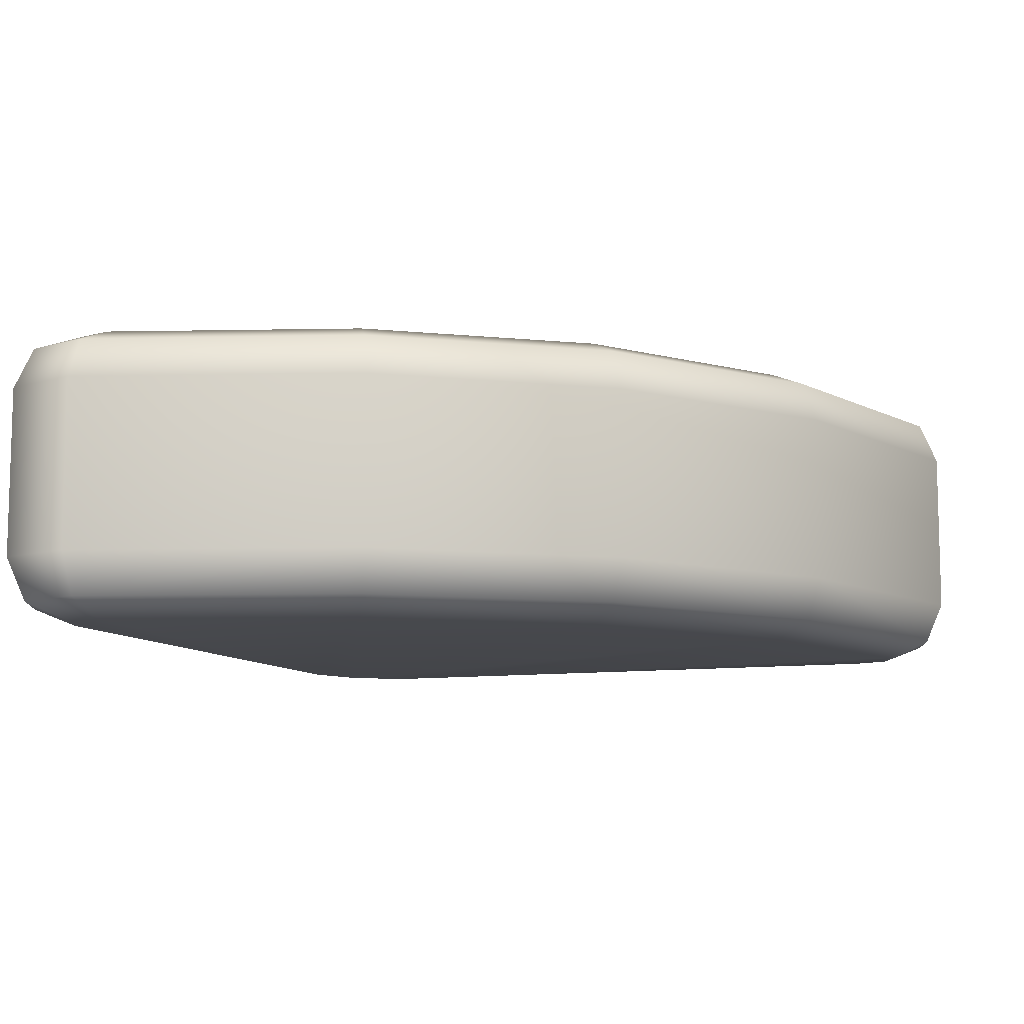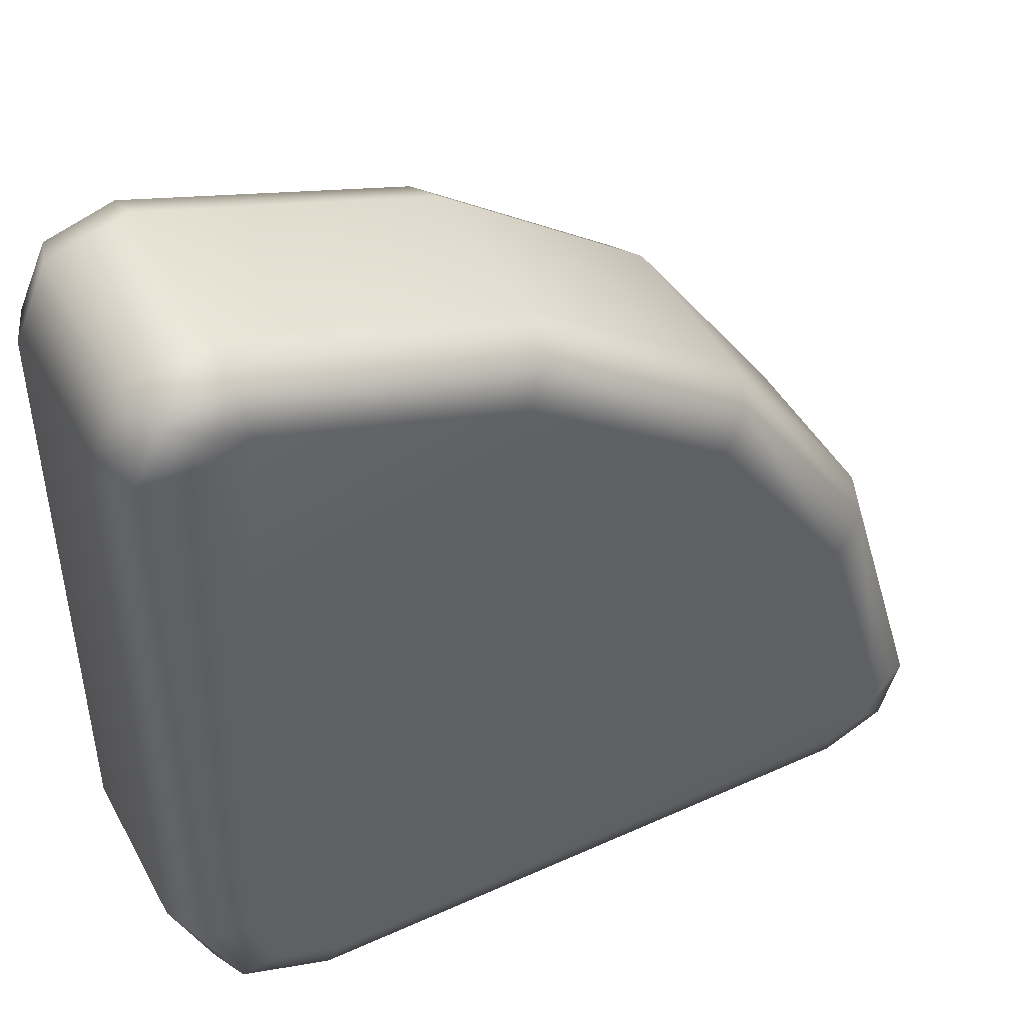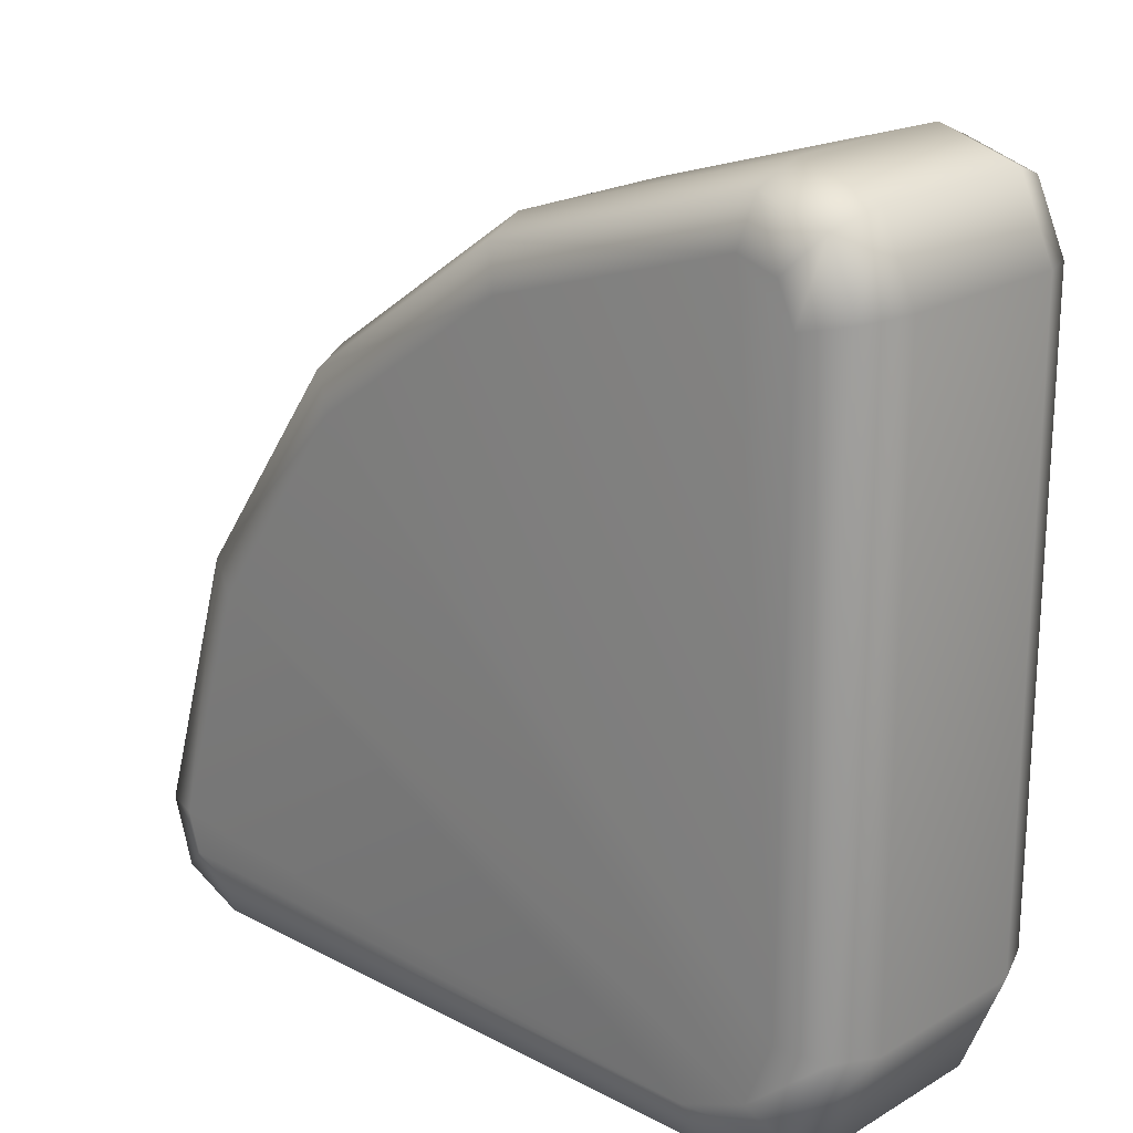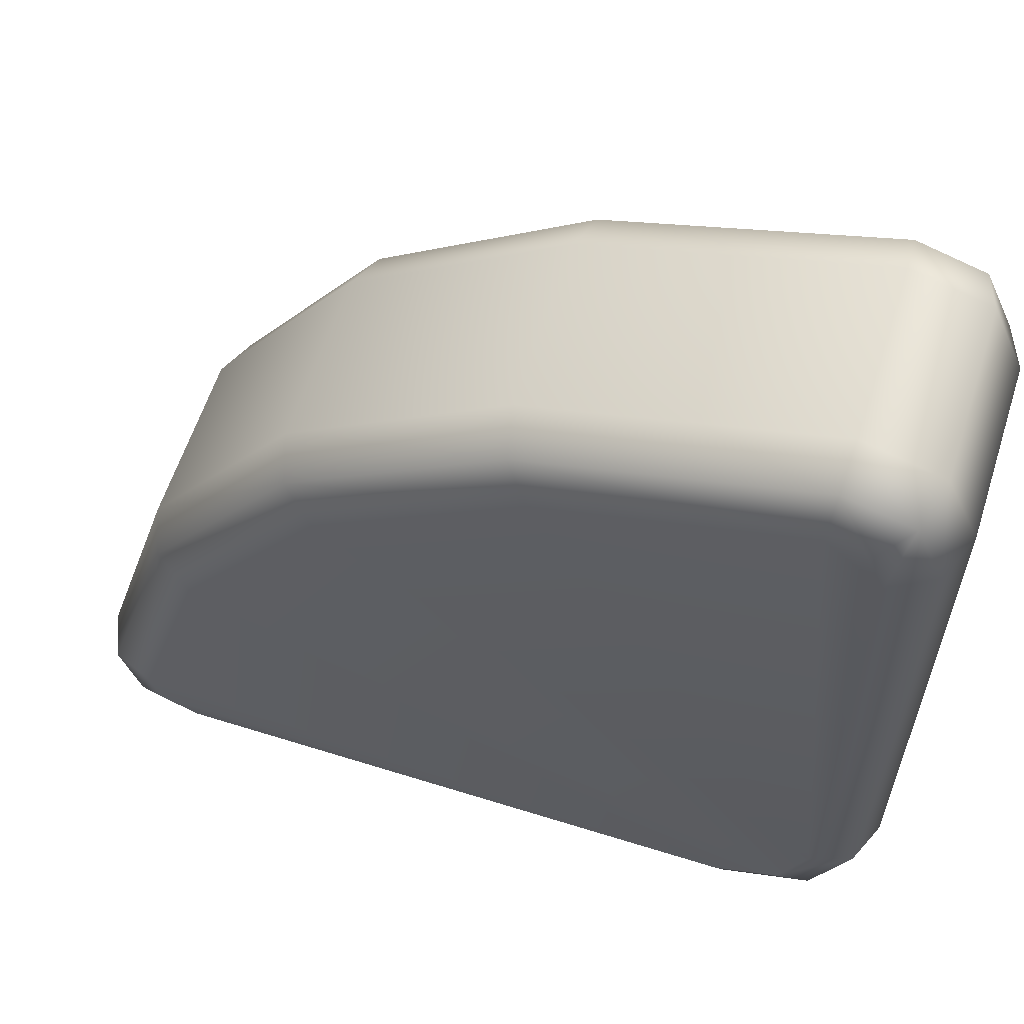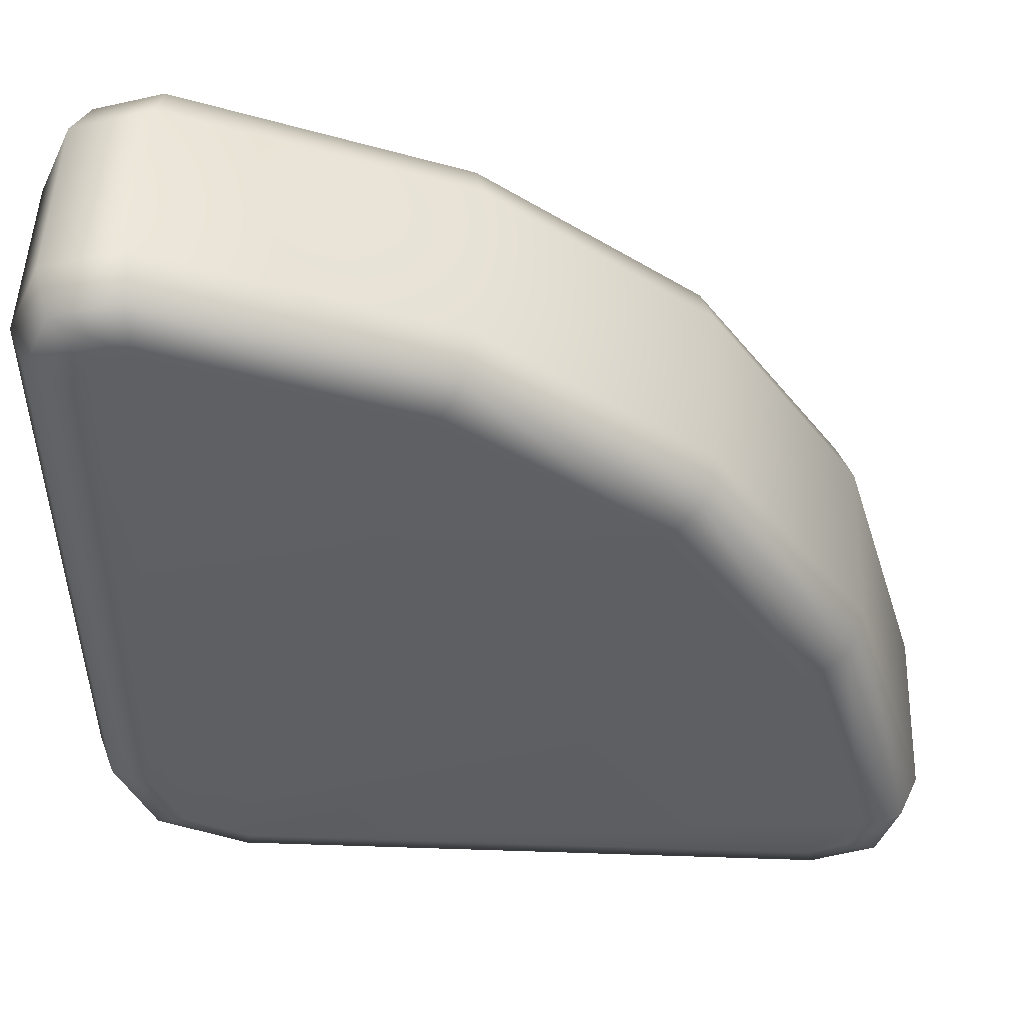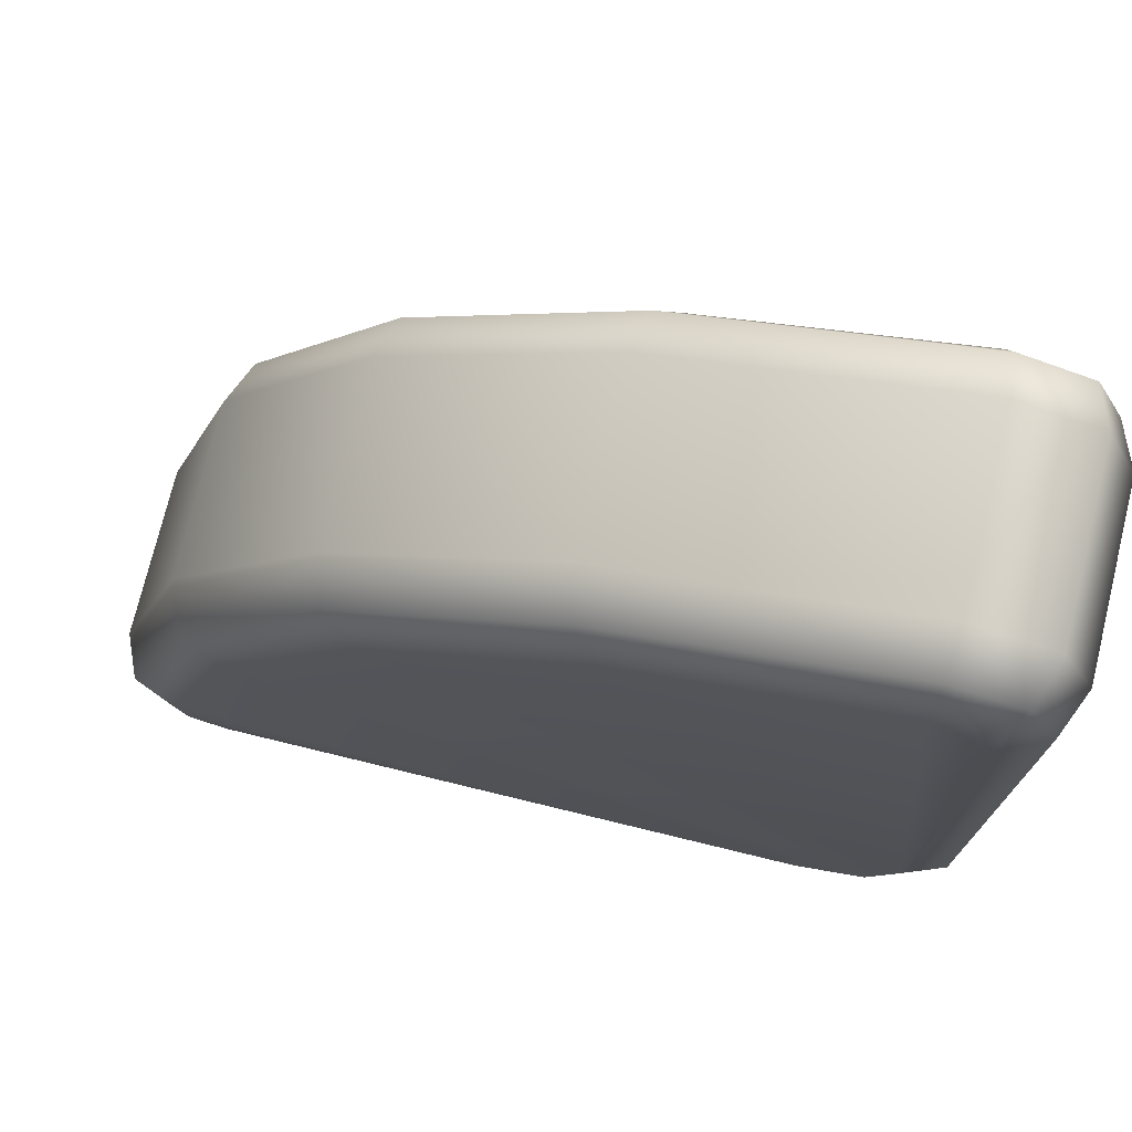
<metadata>
{"format":"obj","ext":"obj","renderer":"f3d","projection":"perspective","resolution":1024,"background":"white","views":[{"elev":-9.6,"azim":20.2,"up":"+Y"},{"elev":45.7,"azim":-27.4,"up":"+Z"},{"elev":20.7,"azim":-136.6,"up":"+Z"},{"elev":60.1,"azim":-162.2,"up":"+Z"},{"elev":50.0,"azim":2.1,"up":"+Z"},{"elev":74.6,"azim":-166.3,"up":"+Z"}]}
</metadata>
<code>
g ENV_S09_Coral_Piece_01l_MO
v 43.36 6.957 4.311
v 42.27 6.957 0.731
v 43.06 4.642 0.03681
v 44.34 4.642 4.23
v 38.93 6.957 18.84
v 44.34 -4.642 4.23
v 43.06 -4.642 0.03681
v 42.27 -6.957 0.731
v 43.36 -6.957 4.311
v 39.77 4.642 19.32
v 30.86 6.957 30.34
v 39.77 -4.642 19.32
v 38.93 -6.957 18.84
v 31.54 -4.642 31.03
v 30.86 -6.957 30.34
v 31.54 4.642 31.03
v 19.54 6.957 38.32
v 20.03 -4.642 39.16
v 19.54 -6.957 38.32
v 4.823 -6.957 42.85
v 20.03 4.642 39.16
v 4.823 6.957 42.85
v 4.743 -4.642 43.82
v 4.743 4.642 43.82
v 1.244 6.957 41.76
v 0.5497 -4.642 42.55
v 1.244 -6.957 41.76
v 0.5497 4.642 42.55
v -0.2998 6.957 38.35
v -1.259 -4.642 38.56
v -0.2998 -6.957 38.35
v -1.259 4.642 38.56
v -0.2998 6.957 6.081
v -1.259 4.642 5.89
v 1.719 6.957 1.206
v -1.259 -4.642 5.89
v -0.2998 -6.957 6.081
v 0.9853 -4.642 0.4724
v 1.719 -6.957 1.206
v 0.9853 4.642 0.4724
v 6.594 6.957 -0.8127
v 6.403 -4.642 -1.772
v 6.594 -6.957 -0.8127
v 6.403 4.642 -1.772
v 38.87 6.957 -0.8127
v 39.07 4.642 -1.772
v 42.27 6.957 0.731
v 43.06 4.642 0.03681
v 43.06 -4.642 0.03681
v 39.07 -4.642 -1.772
v 38.87 -6.957 -0.8127
v 42.27 -6.957 0.731
v 42.27 -6.957 0.731
v 38.87 -6.957 -0.8127
v 38.37 -7.916 1.503
v 6.594 -6.957 -0.8127
v 40.36 -7.916 2.407
v 43.36 -6.957 4.311
v 41 -7.916 4.504
v 38.93 -6.957 18.84
v 7.055 -7.916 1.503
v 36.91 -7.916 17.67
v 30.86 -6.957 30.34
v 3.492 -7.916 2.979
v 1.719 -6.957 1.206
v 2.016 -7.916 6.542
v -0.2998 -6.957 6.081
v -0.2998 -6.957 38.35
v 29.21 -7.916 28.69
v 19.54 -6.957 38.32
v 18.37 -7.916 36.3
v 4.823 -6.957 42.85
v 5.017 -7.916 40.48
v 1.244 -6.957 41.76
v 2.92 -7.916 39.85
v 2.016 -7.916 37.85
v 41 7.916 4.504
v 43.36 6.957 4.311
v 38.93 6.957 18.84
v 42.27 6.957 0.731
v 40.36 7.916 2.407
v 38.87 6.957 -0.8127
v 38.37 7.916 1.503
v 6.594 6.957 -0.8127
v 7.055 7.916 1.503
v 1.719 6.957 1.206
v 36.91 7.916 17.67
v 3.492 7.916 2.979
v -0.2998 6.957 6.081
v 29.21 7.916 28.69
v 30.86 6.957 30.34
v 2.016 7.916 6.542
v -0.2998 6.957 38.35
v 18.37 7.916 36.3
v 19.54 6.957 38.32
v 5.017 7.916 40.48
v 4.823 6.957 42.85
v 2.016 7.916 37.85
v 1.244 6.957 41.76
v 2.92 7.916 39.85
g ENV_S09_Coral_Piece_01l_MO_0
f 3 2 1
f 4 3 1
f 4 1 5
f 3 4 6
f 7 3 6
f 8 7 6
f 9 8 6
f 10 4 5
f 6 4 10
f 10 5 11
f 6 12 9
f 12 6 10
f 12 13 9
f 13 12 14
f 12 10 14
f 15 13 14
f 16 10 11
f 10 16 14
f 16 11 17
f 15 14 18
f 14 16 18
f 19 15 18
f 20 19 18
f 21 16 17
f 16 21 18
f 17 22 21
f 23 20 18
f 23 18 21
f 22 24 21
f 24 23 21
f 22 25 24
f 23 26 20
f 23 24 26
f 26 27 20
f 25 28 24
f 24 28 26
f 28 25 29
f 27 26 30
f 26 28 30
f 31 27 30
f 32 28 29
f 28 32 30
f 29 33 32
f 33 34 32
f 32 34 30
f 33 35 34
f 30 36 31
f 34 36 30
f 36 37 31
f 36 38 37
f 36 34 38
f 38 39 37
f 35 40 34
f 34 40 38
f 40 35 41
f 39 38 42
f 38 40 42
f 43 39 42
f 44 40 41
f 40 44 42
f 41 45 44
f 45 46 44
f 44 46 42
f 45 47 46
f 47 48 46
f 46 48 49
f 42 50 43
f 46 50 42
f 50 46 49
f 50 51 43
f 51 50 49
f 52 51 49
f 55 54 53
f 56 54 55
f 57 55 53
f 57 53 58
f 59 57 58
f 55 57 59
f 58 60 59
f 61 56 55
f 61 55 59
f 60 62 59
f 61 59 62
f 62 60 63
f 61 64 56
f 61 62 64
f 64 65 56
f 65 64 66
f 67 65 66
f 68 67 66
f 69 62 63
f 62 69 64
f 69 63 70
f 69 71 64
f 71 69 70
f 71 66 64
f 71 70 72
f 73 71 72
f 71 73 66
f 72 74 73
f 74 75 73
f 75 74 68
f 73 75 66
f 76 75 68
f 76 68 66
f 75 76 66
f 79 78 77
f 78 80 77
f 80 81 77
f 81 80 82
f 83 81 82
f 83 82 84
f 81 83 85
f 85 83 84
f 77 81 85
f 84 86 85
f 87 79 77
f 87 77 85
f 86 88 85
f 87 85 88
f 88 86 89
f 79 87 90
f 90 87 88
f 91 79 90
f 92 88 89
f 90 88 92
f 92 89 93
f 91 90 94
f 94 90 92
f 95 91 94
f 94 96 95
f 96 94 92
f 96 97 95
f 98 92 93
f 96 92 98
f 93 99 98
f 100 99 97
f 96 100 97
f 99 100 98
f 100 96 98

</code>
